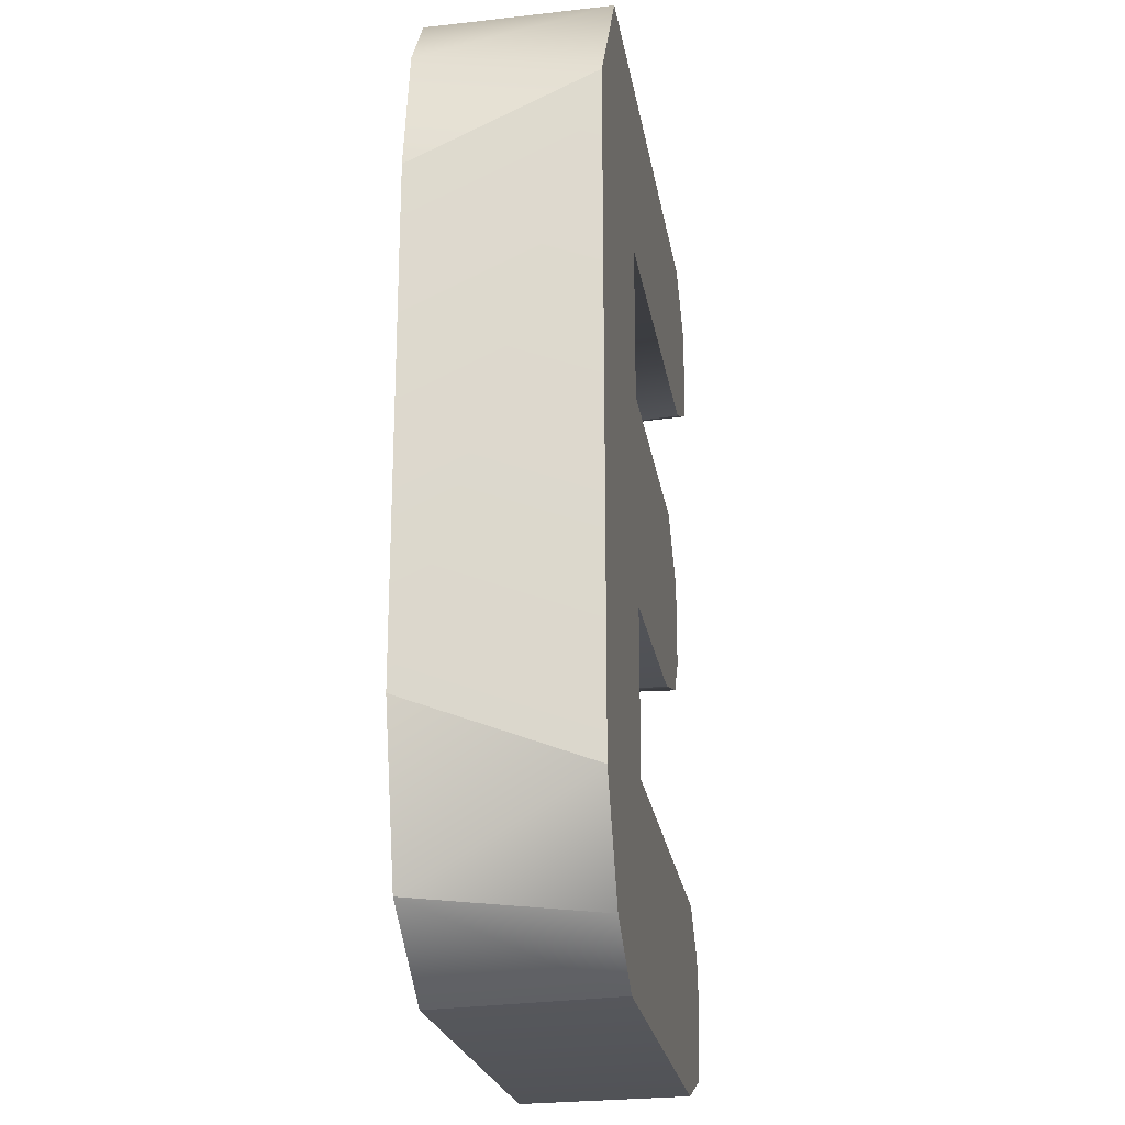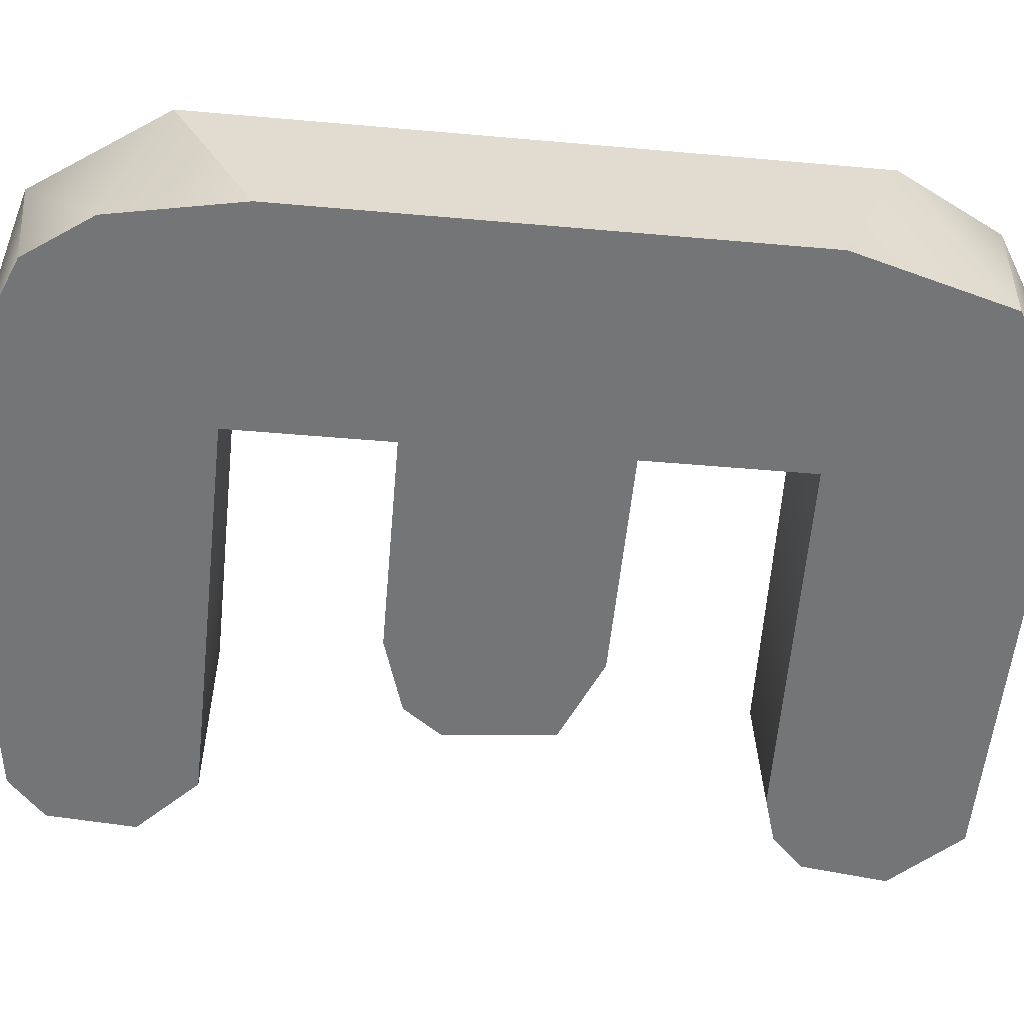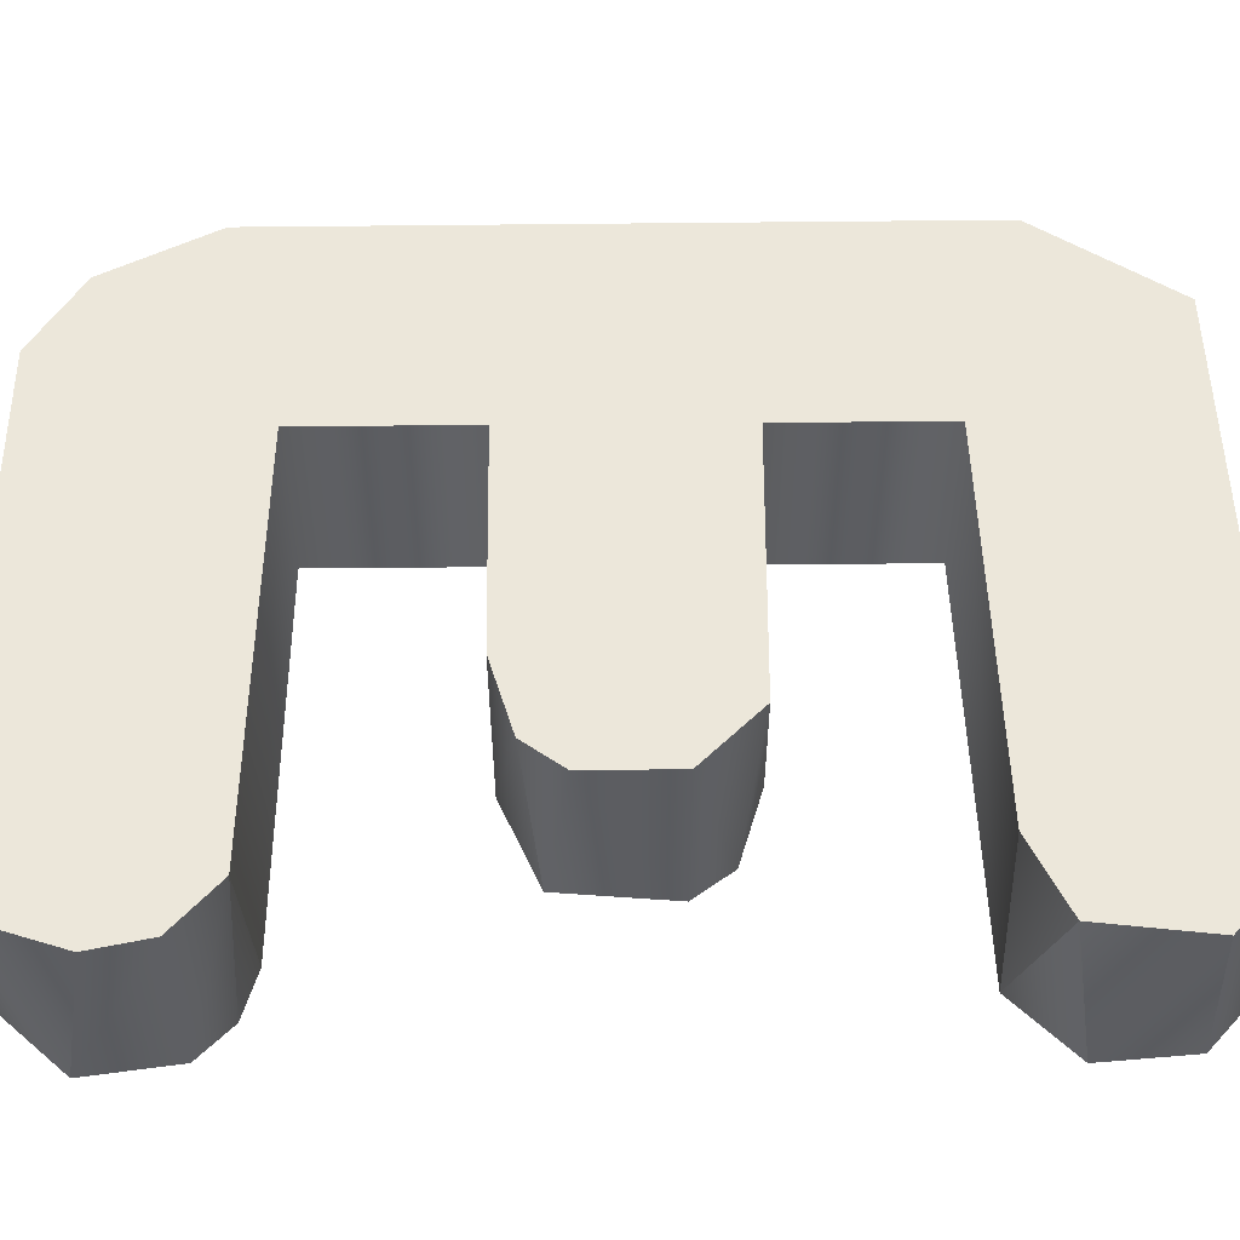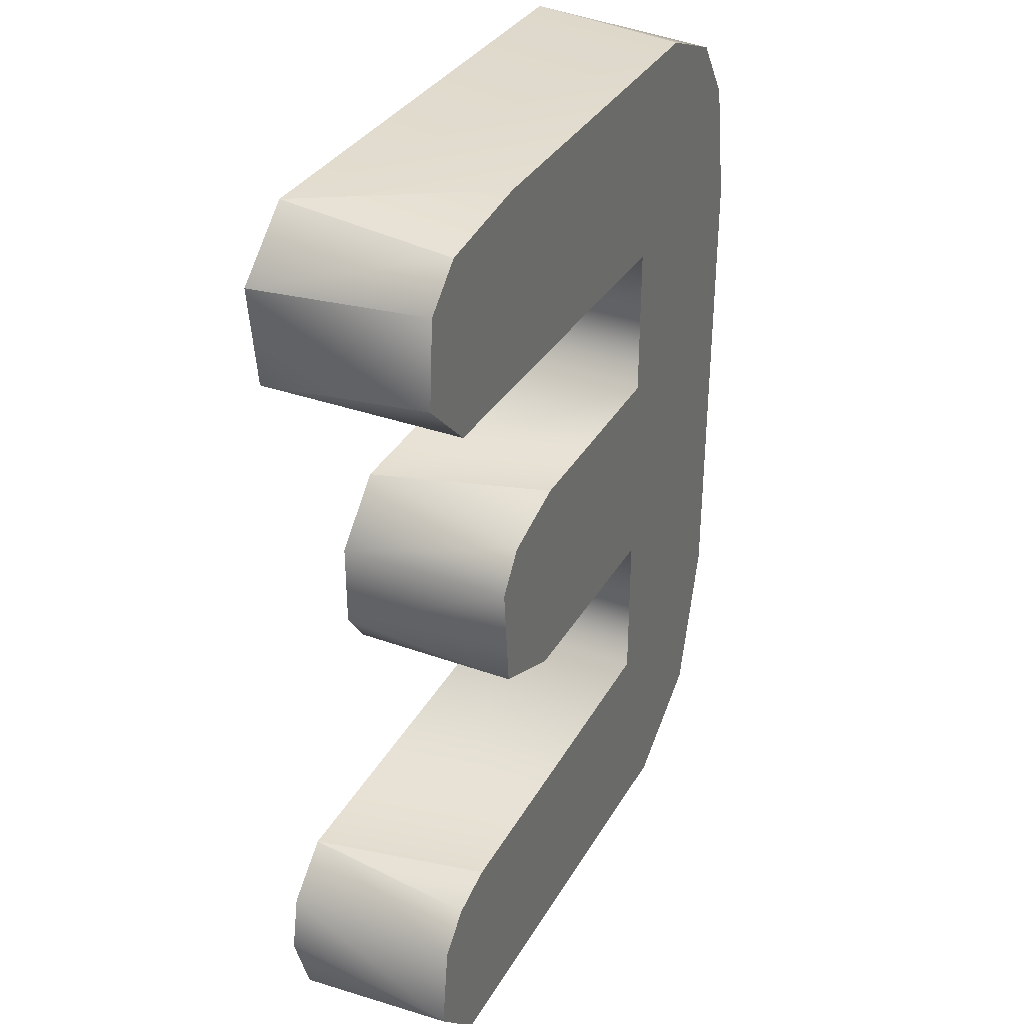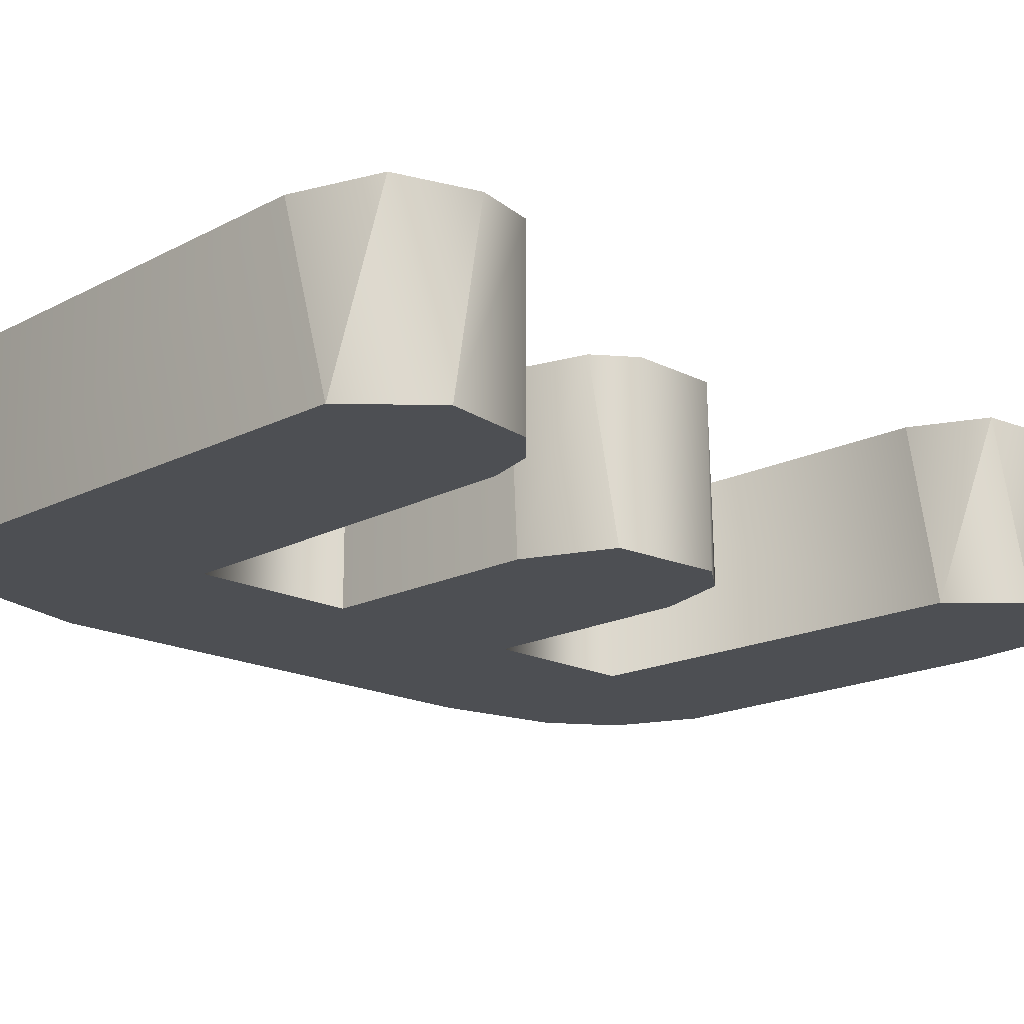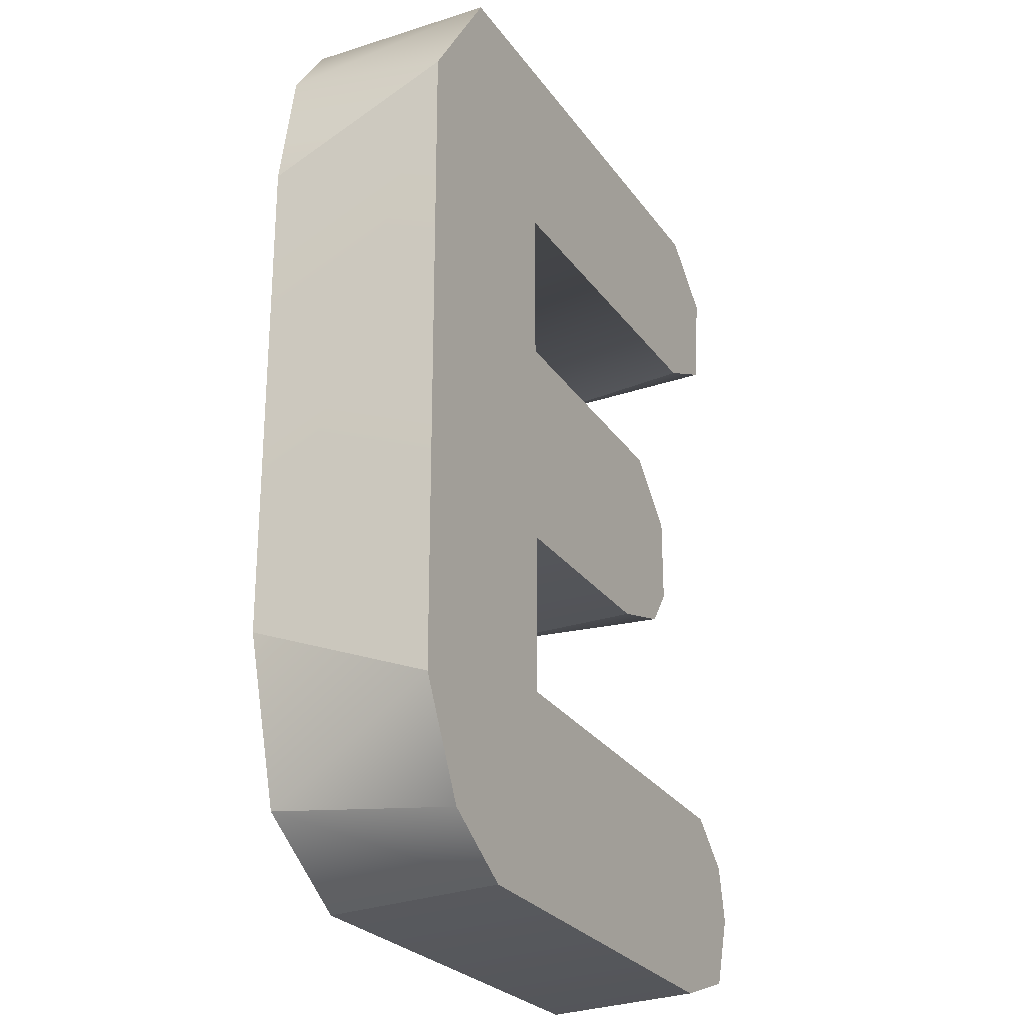
<metadata>
{"format":"obj","ext":"obj","renderer":"f3d","projection":"perspective","resolution":1024,"background":"white","views":[{"elev":-22.7,"azim":-81.0,"up":"+Y"},{"elev":-56.5,"azim":-95.1,"up":"+Z"},{"elev":53.0,"azim":89.4,"up":"+Z"},{"elev":34.3,"azim":116.0,"up":"+Y"},{"elev":-17.8,"azim":45.2,"up":"+Z"},{"elev":-25.8,"azim":-63.2,"up":"+Y"}]}
</metadata>
<code>
g textE_collision
v 0.3214 0.3031 0.0869
v 0.3337 0.4041 0.0869
v 0.271 0.4588 0.0869
v 0.3214 0.3031 0.0869
v 0.271 0.4588 0.0869
v 0.2498 0.2694 0.0869
v 0.271 0.4588 0.0869
v 0.2498 0.2694 0.0869
v -0.1179 0.262 0.0869
v -0.2412 0.4513 0.0869
v -0.2412 0.4513 0.0869
v -0.329 0.3224 0.0869
v -0.329 0.3224 0.0869
v -0.1179 0.109 0.0869
v -0.329 0.3224 0.0869
v -0.3275 -0.3085 0.0869
v -0.1179 -0.09702 0.0869
v -0.3275 -0.3085 0.0869
v -0.1179 -0.09702 0.0869
v 0.1409 0.1045 0.0869
v 0.09585 -0.09568 0.0869
v -0.1179 -0.2558 0.0869
v 0.09585 -0.09568 0.0869
v 0.1409 0.1045 0.0869
v 0.1691 -0.07402 0.0869
v 0.1968 0.04877 0.0869
v 0.1968 -0.03664 0.0869
v -0.3275 -0.3085 0.0869
v -0.2736 -0.4117 0.0869
v -0.1964 -0.4589 0.0869
v -0.1964 -0.4589 0.0869
v 0.2318 -0.4631 0.0869
v 0.2798 -0.2657 0.0869
v 0.2318 -0.4631 0.0869
v 0.2798 -0.2657 0.0869
v 0.3141 -0.4357 0.0869
v 0.3271 -0.3079 0.0869
v 0.3141 -0.4357 0.0869
v 0.3385 -0.3628 0.0869
v -0.2412 0.4513 0.0869
v -0.3116 0.3642 -0.0869
v -0.2669 0.4282 -0.0869
v -0.329 0.3224 0.0869
v -0.3348 0.2395 -0.0869
v -0.329 0.3224 0.0869
v -0.3348 0.2395 -0.0869
v -0.3336 -0.2434 -0.0869
v -0.3275 -0.3085 0.0869
v -0.3336 -0.2434 -0.0869
v -0.3275 -0.3085 0.0869
v -0.2905 -0.3957 -0.0869
v -0.2736 -0.4117 0.0869
v -0.2669 0.4282 -0.0869
v -0.2412 0.4513 0.0869
v -0.1838 0.4635 -0.0869
v -0.2412 0.4513 0.0869
v -0.1838 0.4635 -0.0869
v 0.271 0.4588 0.0869
v 0.1792 0.4639 -0.0869
v 0.1792 0.4639 -0.0869
v 0.271 0.4588 0.0869
v 0.2877 0.4505 -0.0869
v 0.271 0.4588 0.0869
v 0.2877 0.4505 -0.0869
v 0.3337 0.4041 0.0869
v 0.3271 0.4146 -0.0869
v 0.3271 0.4146 -0.0869
v 0.3337 0.4041 0.0869
v 0.3339 0.3291 -0.0869
v 0.3214 0.3031 0.0869
v -0.1179 0.262 0.0869
v 0.276 0.2716 -0.0869
v -0.1179 0.262 -0.0869
v 0.2498 0.2694 0.0869
v 0.2498 0.2694 0.0869
v 0.276 0.2716 -0.0869
v 0.3214 0.3031 0.0869
v 0.3214 0.3031 0.0869
v 0.3339 0.3291 -0.0869
v -0.1179 0.109 0.0869
v -0.1179 0.262 -0.0869
v -0.1179 0.109 -0.0869
v -0.1179 0.262 0.0869
v 0.1691 0.08615 -0.0869
v 0.1968 0.04877 0.0869
v 0.1409 0.1045 0.0869
v 0.1968 0.04877 -0.0869
v 0.1968 -0.03664 0.0869
v 0.1875 -0.05783 -0.0869
v 0.1691 -0.07402 0.0869
v 0.1409 0.1045 0.0869
v 0.09561 0.1086 -0.0869
v 0.1691 0.08615 -0.0869
v 0.09561 0.1086 -0.0869
v 0.1409 0.1045 0.0869
v -0.1179 0.109 -0.0869
v -0.1179 0.109 0.0869
v 0.3339 0.3291 -0.0869
v 0.3271 0.4146 -0.0869
v 0.2877 0.4505 -0.0869
v 0.276 0.2716 -0.0869
v 0.2877 0.4505 -0.0869
v 0.276 0.2716 -0.0869
v 0.1792 0.4639 -0.0869
v 0.1792 0.4639 -0.0869
v 0.276 0.2716 -0.0869
v -0.1179 0.262 -0.0869
v -0.1838 0.4635 -0.0869
v -0.1838 0.4635 -0.0869
v -0.2669 0.4282 -0.0869
v -0.3116 0.3642 -0.0869
v -0.3348 0.2395 -0.0869
v -0.1179 0.109 -0.0869
v -0.3348 0.2395 -0.0869
v -0.3336 -0.2434 -0.0869
v -0.1179 -0.0971 -0.0869
v -0.3336 -0.2434 -0.0869
v -0.1179 -0.0971 -0.0869
v 0.09561 0.1086 -0.0869
v 0.1039 -0.09441 -0.0869
v -0.1179 -0.2558 -0.0869
v 0.1039 -0.09441 -0.0869
v 0.09561 0.1086 -0.0869
v 0.1691 0.08615 -0.0869
v 0.1875 -0.05783 -0.0869
v 0.1968 0.04877 -0.0869
v -0.2905 -0.3957 -0.0869
v -0.2905 -0.3957 -0.0869
v -0.1853 -0.4621 -0.0869
v -0.1853 -0.4621 -0.0869
v 0.2781 -0.458 -0.0869
v 0.2492 -0.2625 -0.0869
v 0.2492 -0.2625 -0.0869
v 0.2781 -0.458 -0.0869
v 0.2951 -0.2762 -0.0869
v 0.2781 -0.458 -0.0869
v 0.3271 -0.3079 -0.0869
v 0.3384 -0.3921 -0.0869
v -0.1964 -0.4589 0.0869
v -0.2905 -0.3957 -0.0869
v -0.2736 -0.4117 0.0869
v -0.1853 -0.4621 -0.0869
v -0.1964 -0.4589 0.0869
v -0.1853 -0.4621 -0.0869
v 0.2318 -0.4631 0.0869
v 0.2781 -0.458 -0.0869
v 0.2318 -0.4631 0.0869
v 0.2781 -0.458 -0.0869
v 0.3141 -0.4357 0.0869
v 0.2781 -0.458 -0.0869
v 0.3141 -0.4357 0.0869
v 0.3384 -0.3921 -0.0869
v -0.1179 -0.09702 0.0869
v -0.1179 -0.2558 -0.0869
v -0.1179 -0.2558 0.0869
v -0.1179 -0.0971 -0.0869
v 0.2492 -0.2625 -0.0869
v -0.1179 -0.2558 0.0869
v -0.1179 -0.2558 -0.0869
v 0.2798 -0.2657 0.0869
v 0.2492 -0.2625 -0.0869
v 0.2798 -0.2657 0.0869
v 0.2951 -0.2762 -0.0869
v 0.2798 -0.2657 0.0869
v 0.3271 -0.3079 -0.0869
v 0.3271 -0.3079 0.0869
v 0.3384 -0.3921 -0.0869
v 0.3271 -0.3079 0.0869
v 0.3271 -0.3079 -0.0869
v 0.3385 -0.3628 0.0869
v 0.3384 -0.3921 -0.0869
v 0.3141 -0.4357 0.0869
v -0.1179 -0.09702 0.0869
v -0.1179 -0.0971 -0.0869
v 0.09585 -0.09568 0.0869
v 0.1039 -0.09441 -0.0869
v 0.09585 -0.09568 0.0869
v 0.1039 -0.09441 -0.0869
v 0.1691 -0.07402 0.0869
v 0.1875 -0.05783 -0.0869
g textE_collision_0
f 2 3 1
f 6 4 5
f 8 7 9
f 10 9 7
f 12 9 11
f 9 13 14
f 15 16 14
f 17 14 16
f 20 14 19
f 19 21 20
f 22 17 18
f 25 24 23
f 24 25 26
f 27 26 25
f 22 28 29
f 30 22 29
f 31 32 22
f 33 22 32
f 36 35 34
f 35 36 37
f 38 39 37
f 42 41 40
f 43 40 41
f 41 44 43
f 46 47 45
f 48 45 47
f 51 50 49
f 50 51 52
f 55 53 54
f 56 58 57
f 59 57 58
f 62 60 61
f 63 65 64
f 66 64 65
f 69 67 68
f 68 70 69
f 73 72 71
f 74 71 72
f 77 75 76
f 79 78 76
f 82 81 80
f 83 80 81
f 86 85 84
f 87 84 85
f 85 88 87
f 89 87 88
f 88 90 89
f 93 92 91
f 94 96 95
f 97 95 96
f 99 98 100
f 101 100 98
f 102 103 104
f 106 107 105
f 108 105 107
f 109 107 110
f 107 111 110
f 107 112 111
f 107 113 112
f 114 113 115
f 116 115 113
f 119 118 113
f 118 119 120
f 121 117 116
f 123 124 122
f 125 122 124
f 124 126 125
f 117 121 127
f 121 129 128
f 130 121 131
f 132 131 121
f 133 135 134
f 135 137 136
f 138 136 137
f 141 140 139
f 142 139 140
f 143 144 145
f 146 145 144
f 147 148 149
f 152 151 150
f 155 154 153
f 156 153 154
f 159 158 157
f 160 157 158
f 161 162 163
f 163 164 165
f 166 165 164
f 169 168 167
f 170 167 168
f 172 171 170
f 173 174 175
f 176 175 174
f 177 178 179
f 180 179 178

</code>
